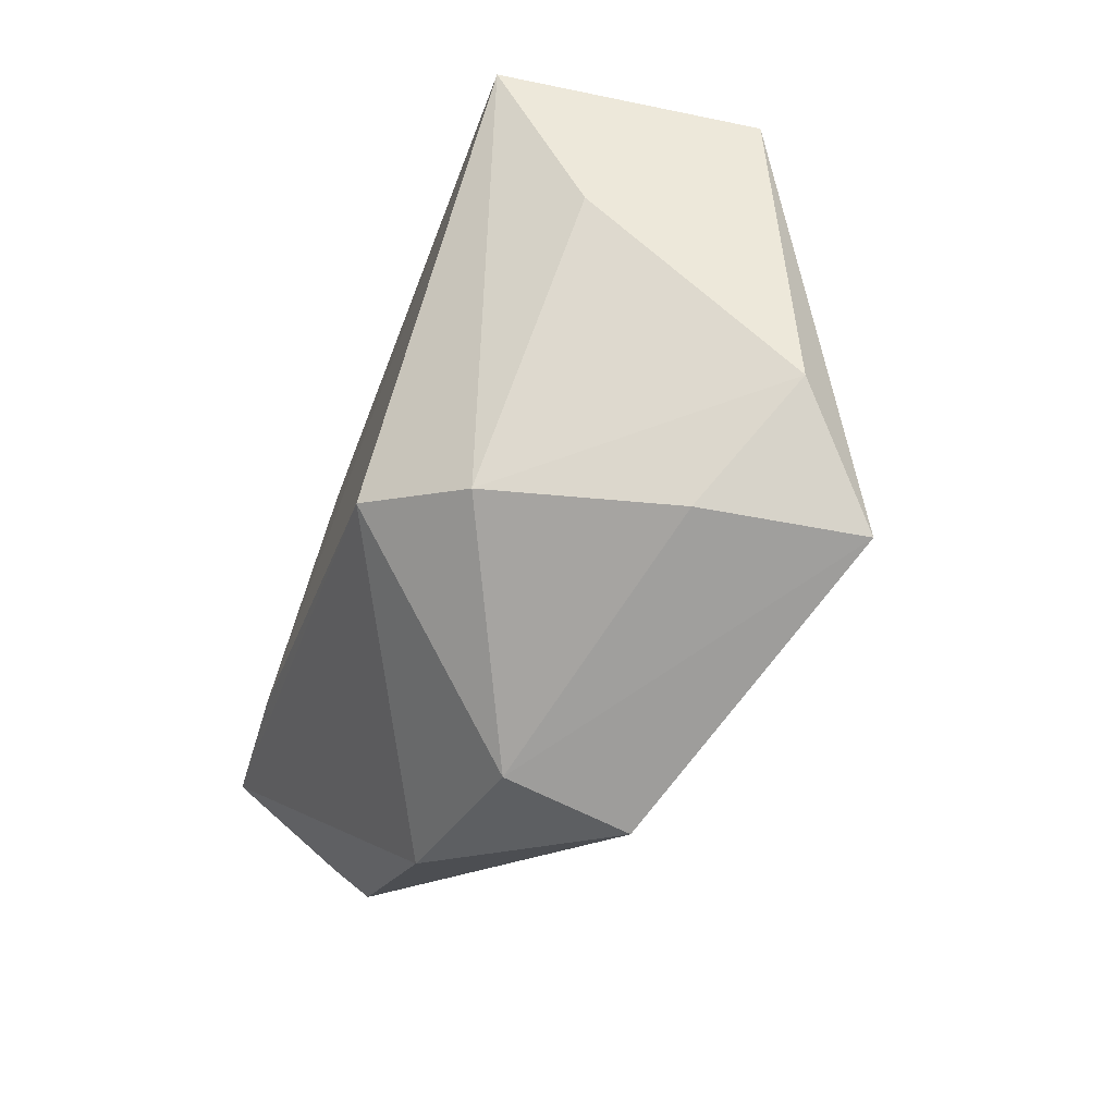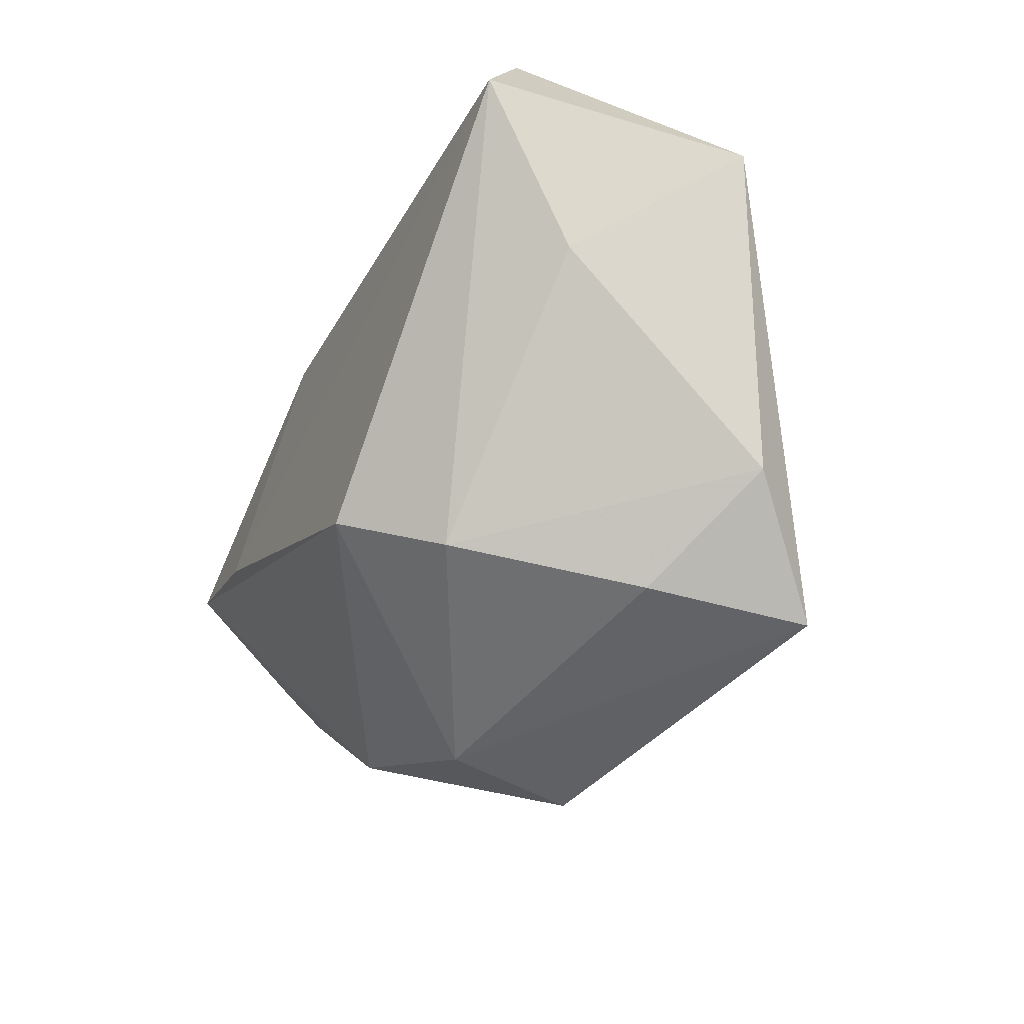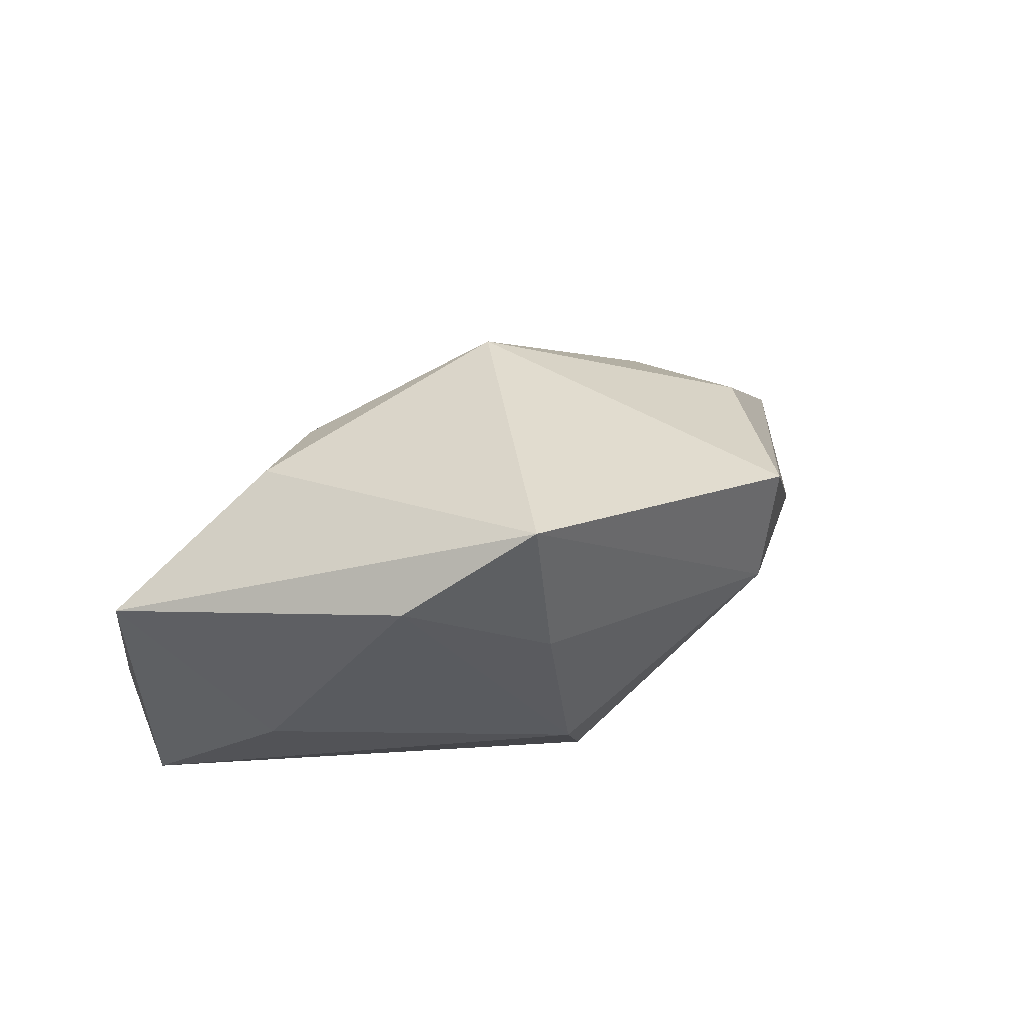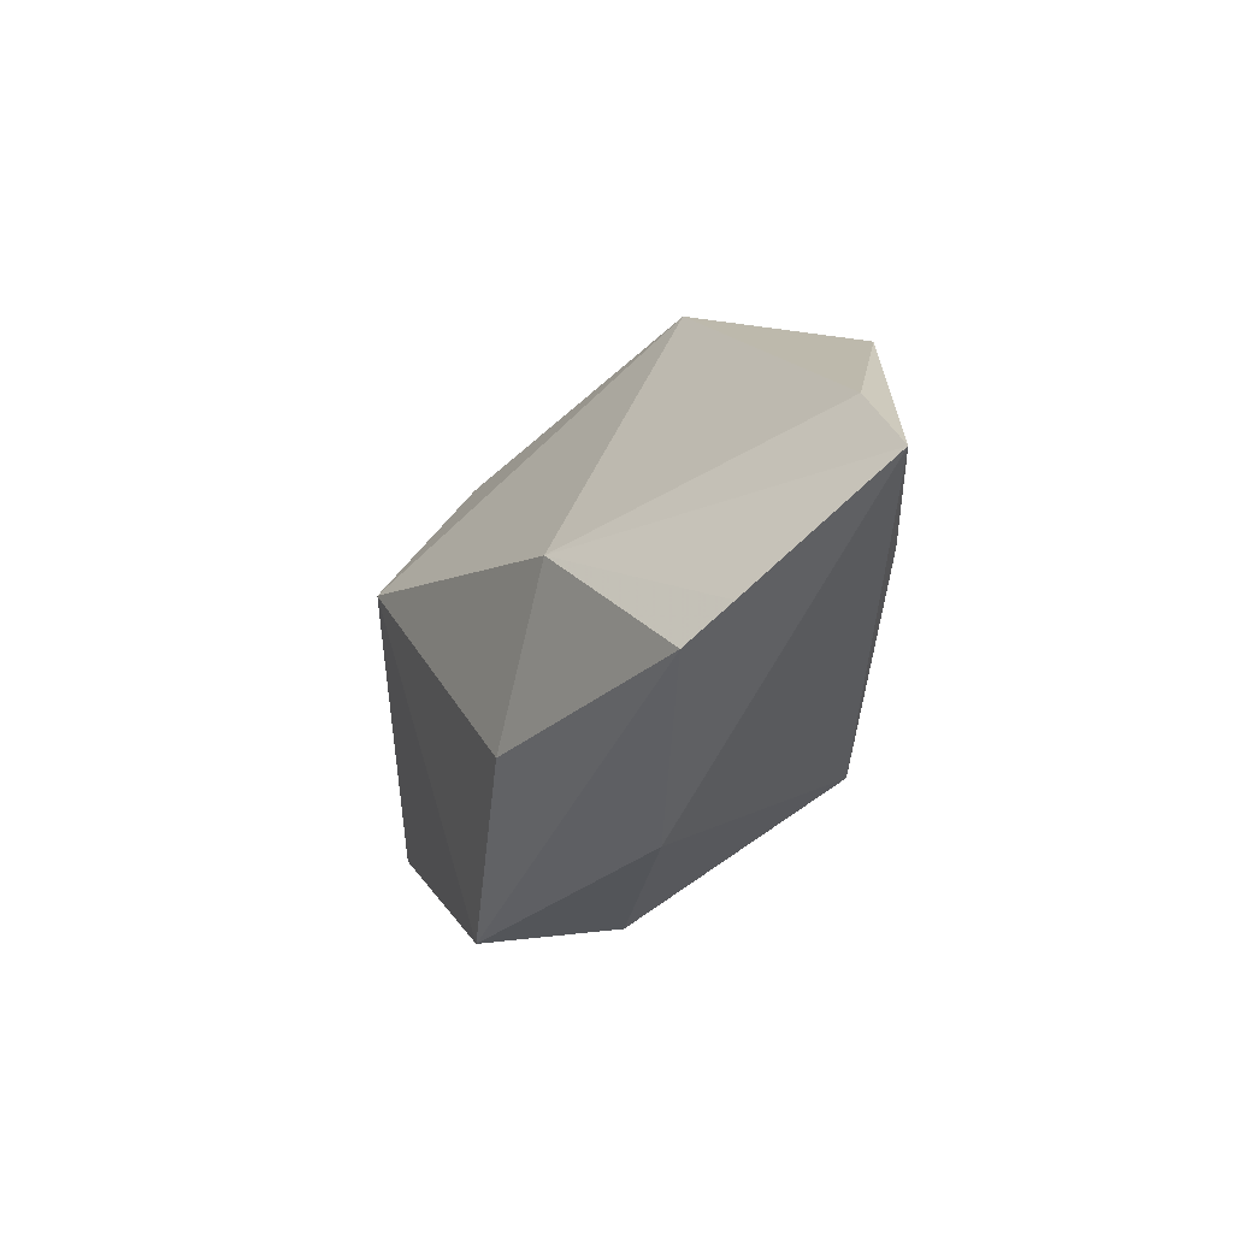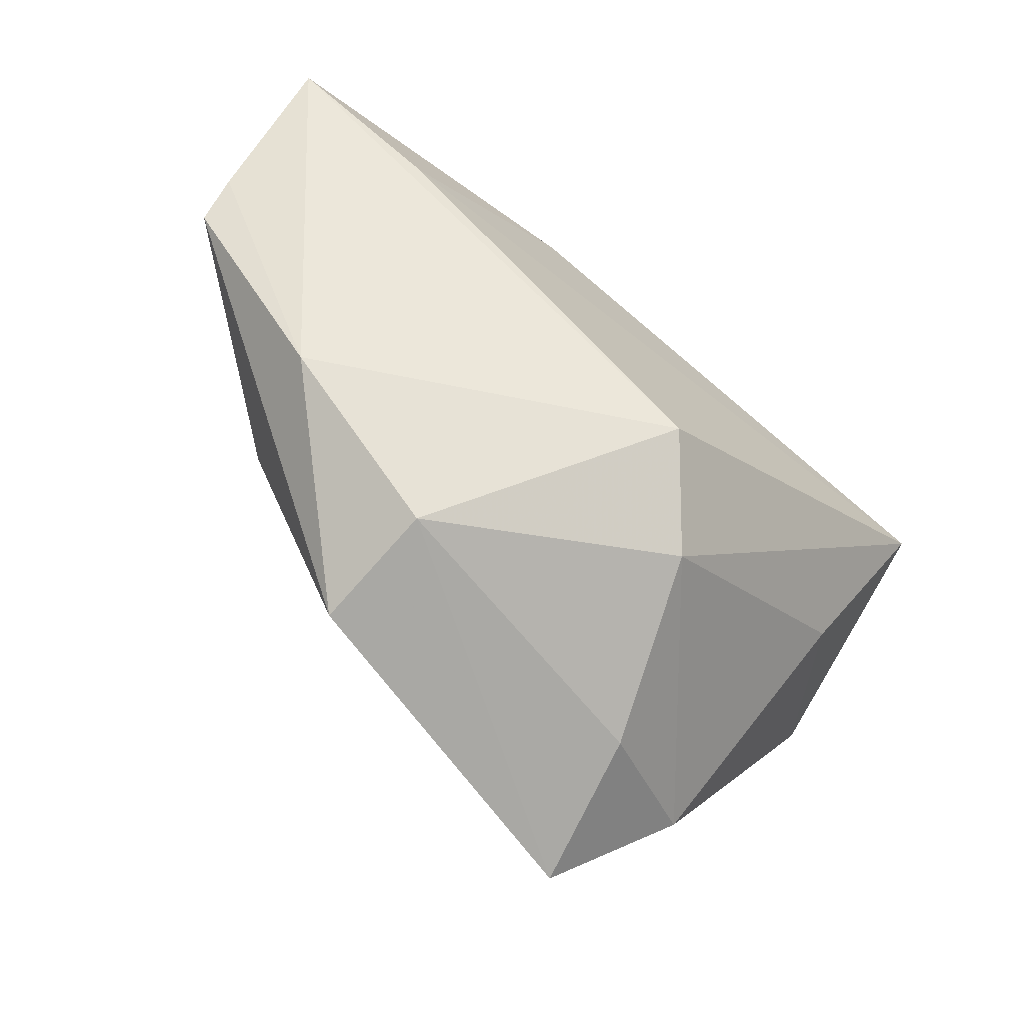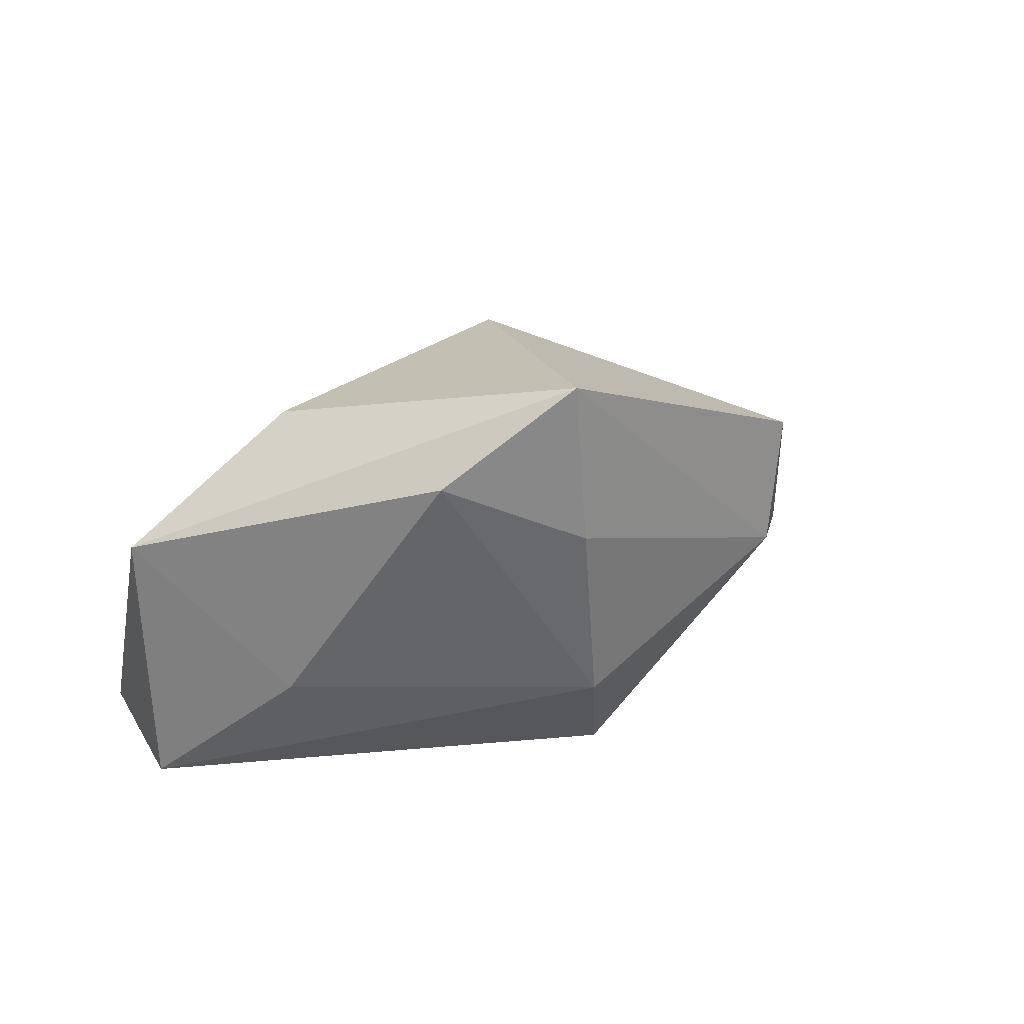
<metadata>
{"format":"obj","ext":"obj","renderer":"f3d","projection":"perspective","resolution":1024,"background":"white","views":[{"elev":-68.1,"azim":-110.9,"up":"+Y"},{"elev":-46.8,"azim":-115.5,"up":"+Y"},{"elev":34.1,"azim":-42.4,"up":"+Z"},{"elev":6.1,"azim":90.1,"up":"+Y"},{"elev":-71.3,"azim":141.4,"up":"+Y"},{"elev":15.0,"azim":-48.6,"up":"+Z"}]}
</metadata>
<code>
v -0.005852 0.03492 -0.004003
v 0.04899 0.02661 -0.02011
v -0.02904 0.02869 -0.002452
v 0.06305 0.02193 -0.02318
v 0.04328 0.0109 -0.02441
v -0.0486 0.01651 -0.02441
v 0.03946 0.009793 0.01135
v 0.06318 0.007544 -0.007217
v -0.001338 -0.0205 -0.02378
v 0.02003 -0.034 0.003091
v -0.04387 0.03094 -0.01829
v -0.01074 -0.02808 -0.01228
v -0.04172 -0.002407 -0.009984
v 0.03791 -0.01156 0.01648
v 0.01882 0.03178 -0.02441
v 0.06288 0.002922 -0.002099
v 0.04257 -0.02001 -0.0007246
v -0.02398 -0.0355 0.03129
v -0.03305 0.006978 0.02387
v -0.02099 0.01313 0.02207
v 0.001668 0.001895 0.03236
v 0.021 -0.0355 0.01971
v -0.05481 0.01233 0.008911
v -0.04219 0.02612 -0.00614
v -0.03606 -0.02432 0.01902
v -0.04103 0.0171 0.009319
v -0.01948 -0.03345 0.01117
f 25 18 23
f 22 21 18
f 23 18 19
f 18 21 19
f 11 6 23
f 11 15 6
f 6 9 12
f 16 22 17
f 14 22 16
f 21 22 14
f 24 11 23
f 7 14 16
f 21 14 7
f 4 17 9
f 2 7 4
f 15 2 4
f 6 12 13
f 13 12 25
f 23 6 13
f 13 25 23
f 18 25 27
f 25 12 27
f 10 12 9
f 9 17 10
f 10 17 22
f 10 27 12
f 10 22 18
f 18 27 10
f 1 2 15
f 15 11 1
f 21 7 1
f 1 7 2
f 8 7 16
f 8 4 7
f 16 17 8
f 17 4 8
f 5 4 9
f 15 4 5
f 5 9 6
f 6 15 5
f 20 19 21
f 21 1 20
f 23 19 20
f 3 24 23
f 3 20 1
f 11 24 3
f 3 1 11
f 23 20 26
f 26 3 23
f 20 3 26

</code>
